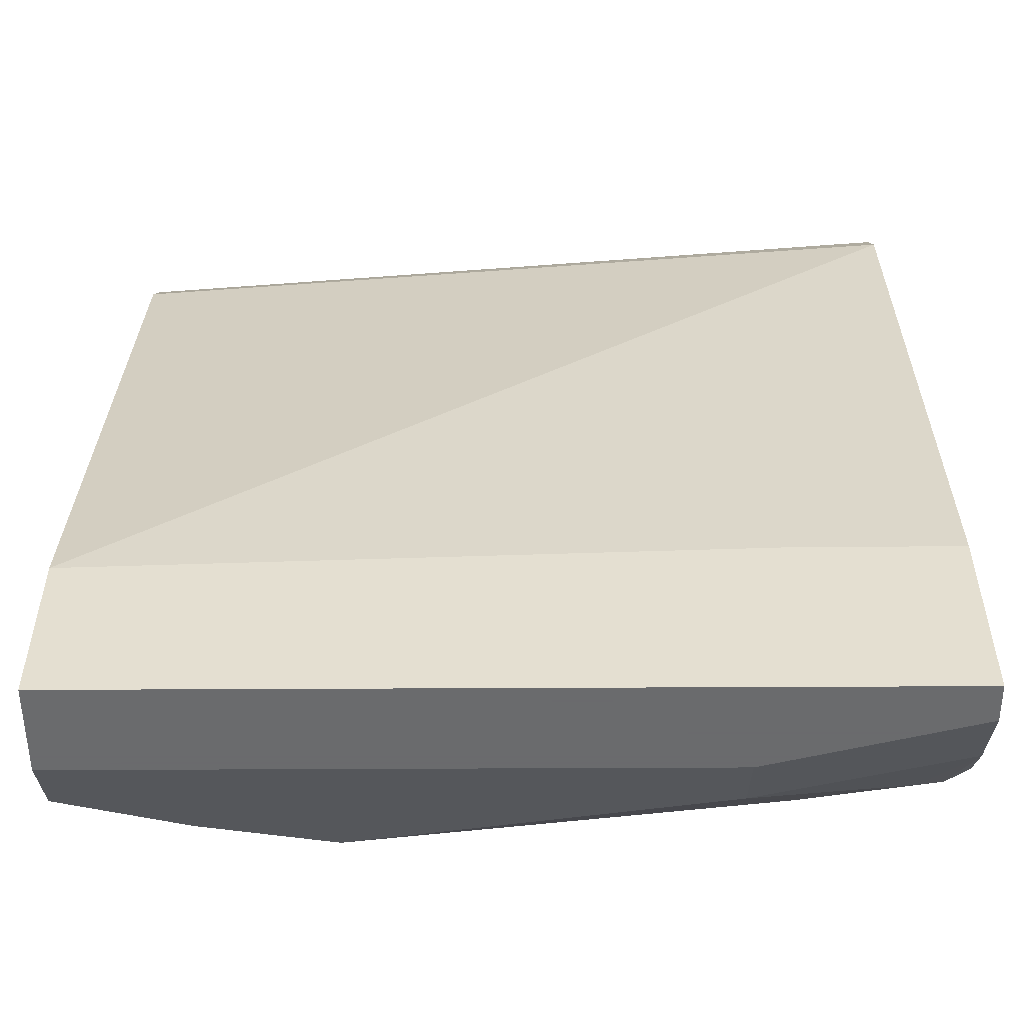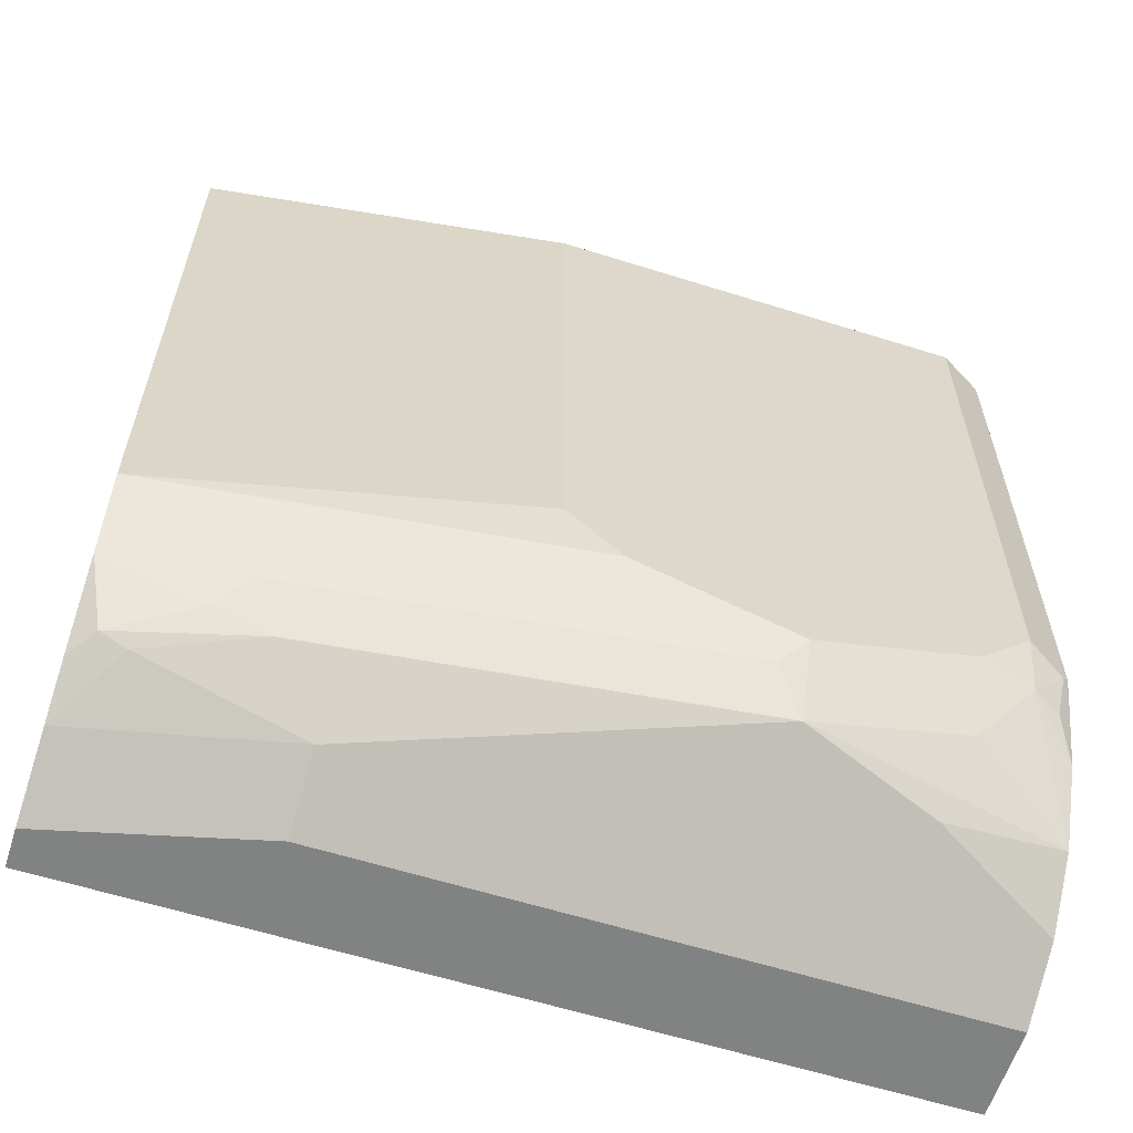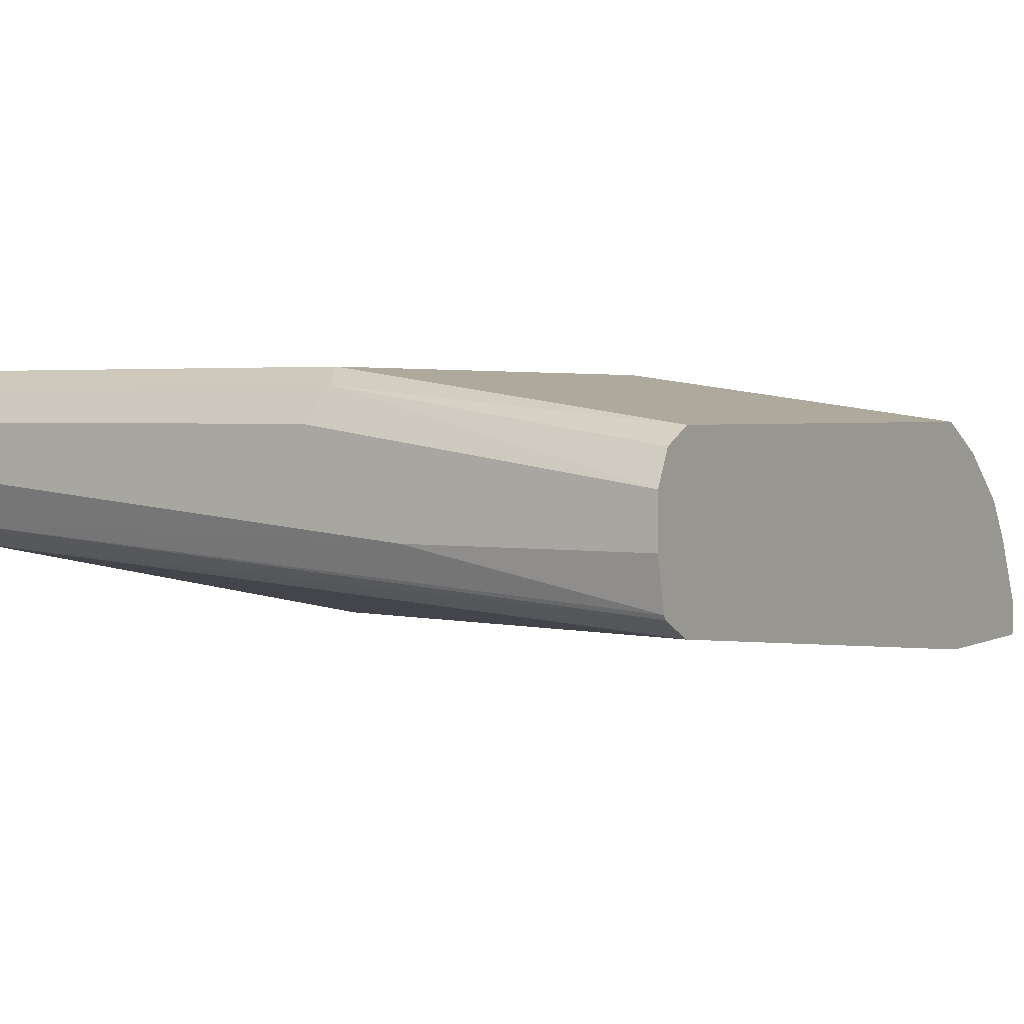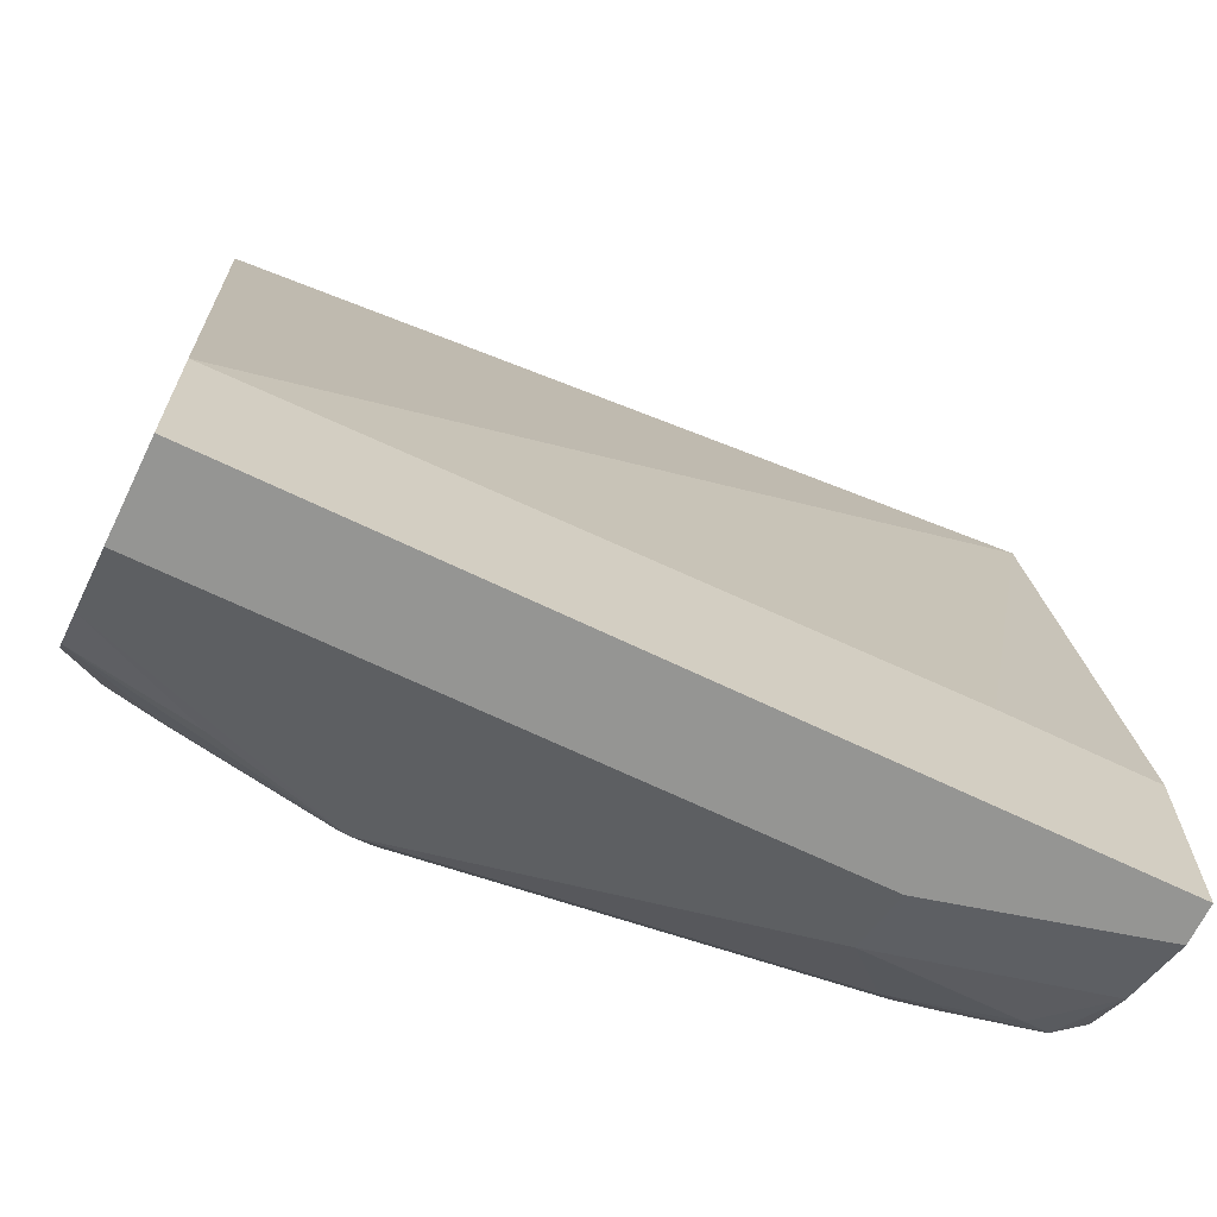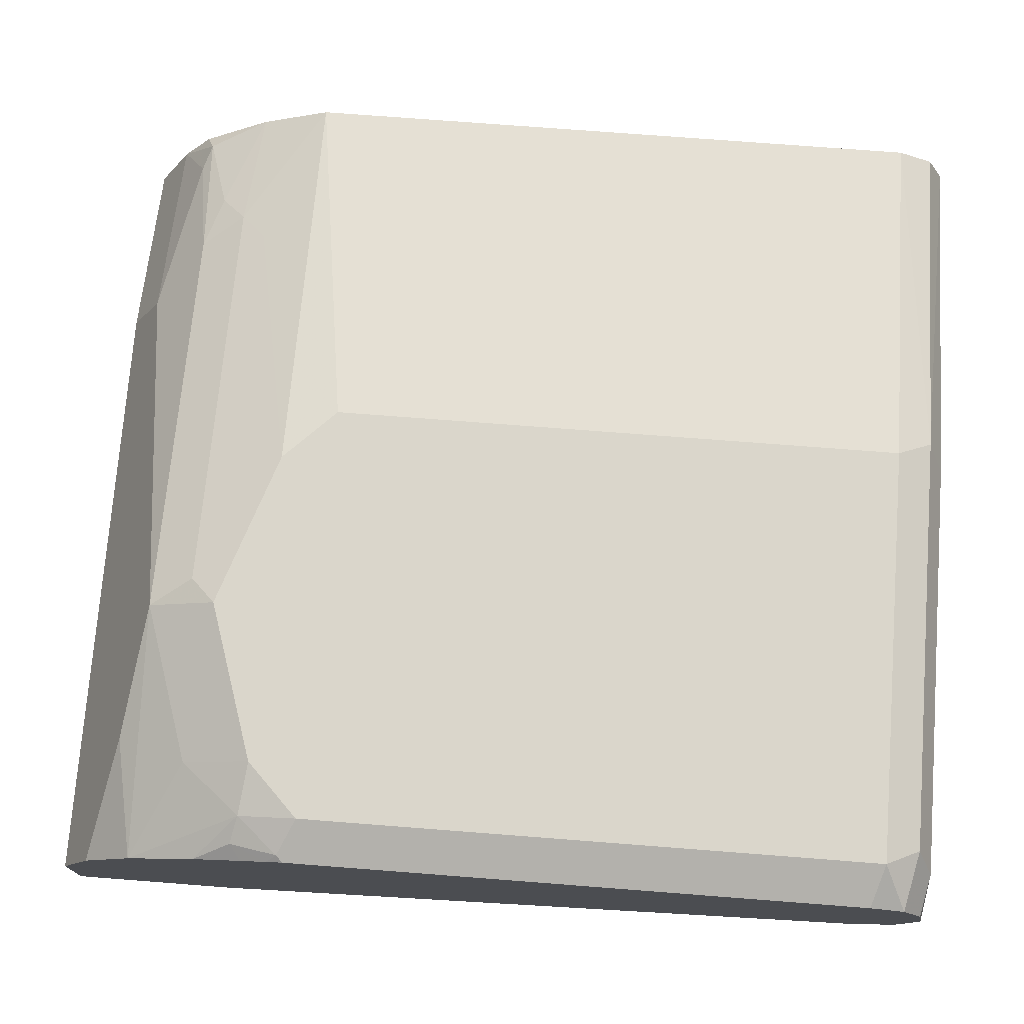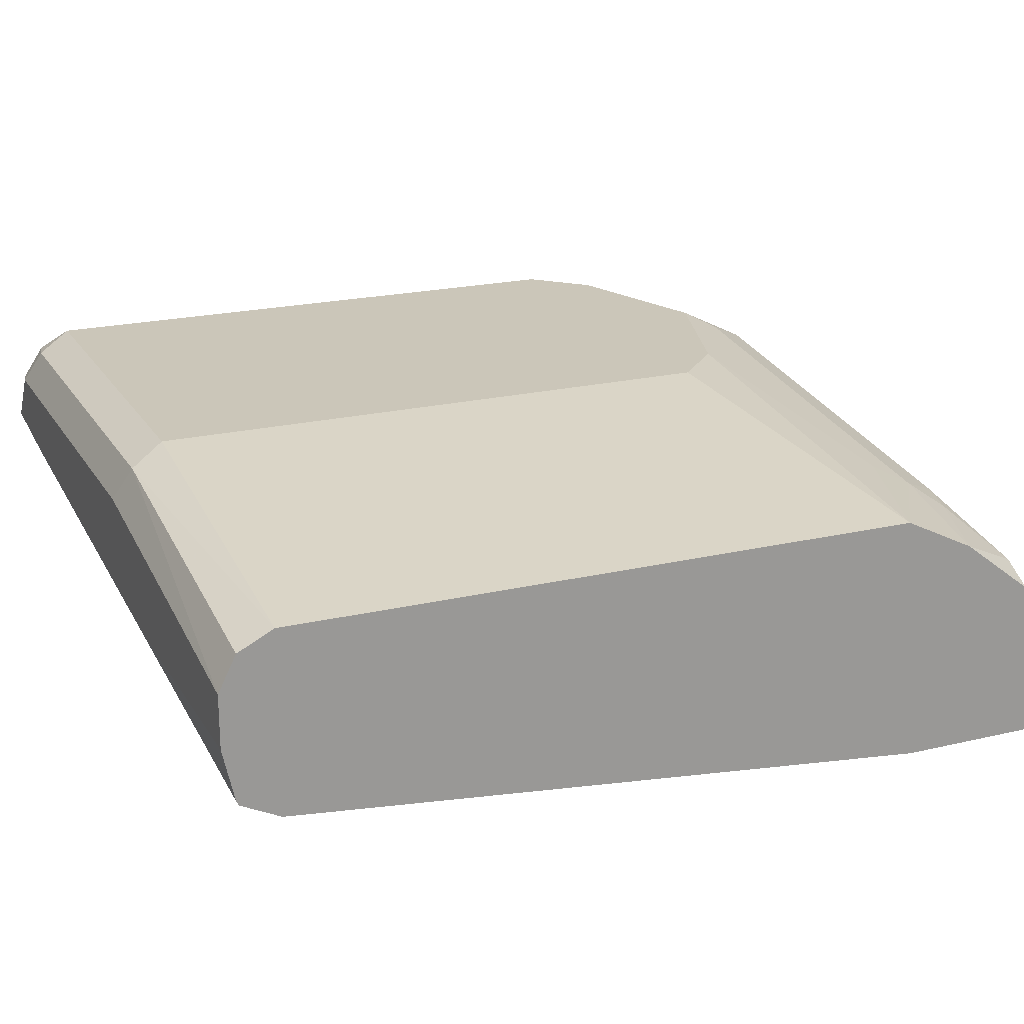
<metadata>
{"format":"obj","ext":"obj","renderer":"f3d","projection":"perspective","resolution":1024,"background":"white","views":[{"elev":-53.2,"azim":-179.7,"up":"+Y"},{"elev":-60.6,"azim":-17.8,"up":"+Y"},{"elev":2.6,"azim":-148.7,"up":"+Z"},{"elev":-67.3,"azim":154.2,"up":"+Y"},{"elev":74.1,"azim":94.4,"up":"+Z"},{"elev":20.9,"azim":-113.1,"up":"+Z"}]}
</metadata>
<code>
v -0.214 -0.4525 0.7922
v 0.09417 -0.4525 0.7922
v -0.214 -0.4525 0.8066
v -0.214 -0.381 0.7922
v 0.09417 -0.4525 0.8263
v 0.09417 -0.3909 0.7922
v -0.1377 -0.4525 0.8263
v -0.214 -0.4394 0.8329
v -0.1574 -0.381 0.7922
v -0.214 -0.1377 0.8177
v 0.09417 -0.4408 0.8497
v 0.03934 -0.4328 0.8657
v 0.09417 -0.1419 0.8383
v -0.03936 -0.4328 0.8657
v -2.927e-05 -0.4197 0.8919
v -0.1377 -0.4394 0.8525
v -0.214 -0.4386 0.8345
v -0.214 -0.1232 0.825
v 0.09417 -0.4394 0.8525
v 0.09417 -0.1253 0.8474
v 0.03934 -0.4263 0.8788
v 0.09417 -0.4197 0.8722
v 0.059 -0.4 0.8919
v -2.927e-05 -0.3935 0.905
v -0.009863 -0.4033 0.9001
v -0.1672 -0.4033 0.8804
v -0.1574 -0.4197 0.8722
v -0.1967 -0.4263 0.8591
v -0.2066 -0.423 0.8607
v -0.214 -0.4267 0.8515
v -0.214 -0.1224 0.8266
v 0.04917 -0.4279 0.8755
v -0.118 -0.1181 0.846
v 0.09417 -0.1181 0.8657
v 0.09417 -0.393 0.8864
v 0.07867 -0.3763 0.9001
v 0.059 -0.3738 0.905
v -0.1574 -0.3935 0.8853
v -0.05903 -0.3738 0.905
v -0.214 -0.4 0.8722
v -0.1771 -0.4132 0.873
v -0.214 -0.3738 0.8853
v -0.214 -0.1181 0.846
v 0.07867 -0.1181 0.8853
v 0.09417 -0.1212 0.8822
v 0.09417 -0.3745 0.8923
v 0.08853 -0.3787 0.8952
v 0.09179 -0.3607 0.8985
v 0.07867 -0.3541 0.905
v -0.07867 -0.3541 0.905
v -0.214 -0.1377 0.8853
v -0.214 -0.1181 0.8657
v -0.07867 -0.1181 0.8853
v 0.07212 -0.1246 0.8985
v 0.09417 -0.129 0.894
v 0.09417 -0.3645 0.8955
v 0.09417 -0.3583 0.8973
v 0.07867 -0.1377 0.905
v -0.07867 -0.1377 0.905
v -0.08524 -0.1246 0.8985
v -0.214 -0.1246 0.8788
v -0.214 -0.1193 0.8681
v 0.09417 -0.1419 0.8973
f 25 38 26
f 26 38 42
f 26 40 41
f 26 41 27
f 26 42 40
f 33 43 52
f 27 41 29
f 29 41 40
f 29 40 30
f 31 43 33
f 24 39 38
f 27 29 28
f 24 50 39
f 19 32 21
f 24 58 59
f 24 49 58
f 24 37 49
f 24 38 25
f 23 36 37
f 22 36 23
f 22 35 36
f 21 32 22
f 20 33 34
f 20 31 33
f 19 22 32
f 18 31 20
f 33 52 53
f 24 59 50
f 33 53 44
f 52 60 53
f 34 44 45
f 60 62 61
f 55 58 63
f 54 58 55
f 54 59 58
f 54 60 59
f 17 29 30
f 52 62 60
f 51 60 61
f 51 59 60
f 49 63 58
f 49 57 63
f 48 57 49
f 48 56 57
f 47 56 48
f 46 56 47
f 45 54 55
f 44 54 45
f 44 60 54
f 44 53 60
f 42 59 51
f 42 50 59
f 39 50 42
f 38 39 42
f 36 49 37
f 36 48 49
f 35 47 36
f 35 46 47
f 33 44 34
f 17 28 29
f 36 47 48
f 16 27 28
f 2 63 57
f 2 55 63
f 2 45 55
f 2 34 45
f 2 20 34
f 2 13 20
f 2 6 13
f 1 6 2
f 1 9 6
f 1 4 9
f 1 10 4
f 1 18 10
f 1 31 18
f 1 43 31
f 1 52 43
f 1 62 52
f 1 61 62
f 1 51 61
f 1 42 51
f 1 30 40
f 1 17 30
f 1 8 17
f 1 3 8
f 1 7 3
f 1 5 7
f 1 2 5
f 16 28 17
f 2 57 56
f 2 56 46
f 1 40 42
f 2 35 22
f 15 19 21
f 2 46 35
f 15 27 16
f 15 26 27
f 15 25 26
f 15 24 25
f 15 23 37
f 15 22 23
f 15 21 22
f 13 18 20
f 12 15 14
f 11 15 12
f 11 19 15
f 10 18 13
f 15 37 24
f 7 16 8
f 2 22 19
f 8 16 17
f 2 11 5
f 3 7 8
f 2 19 11
f 5 11 12
f 4 10 9
f 5 14 7
f 6 9 10
f 6 10 13
f 7 14 15
f 7 15 16
f 5 12 14

</code>
